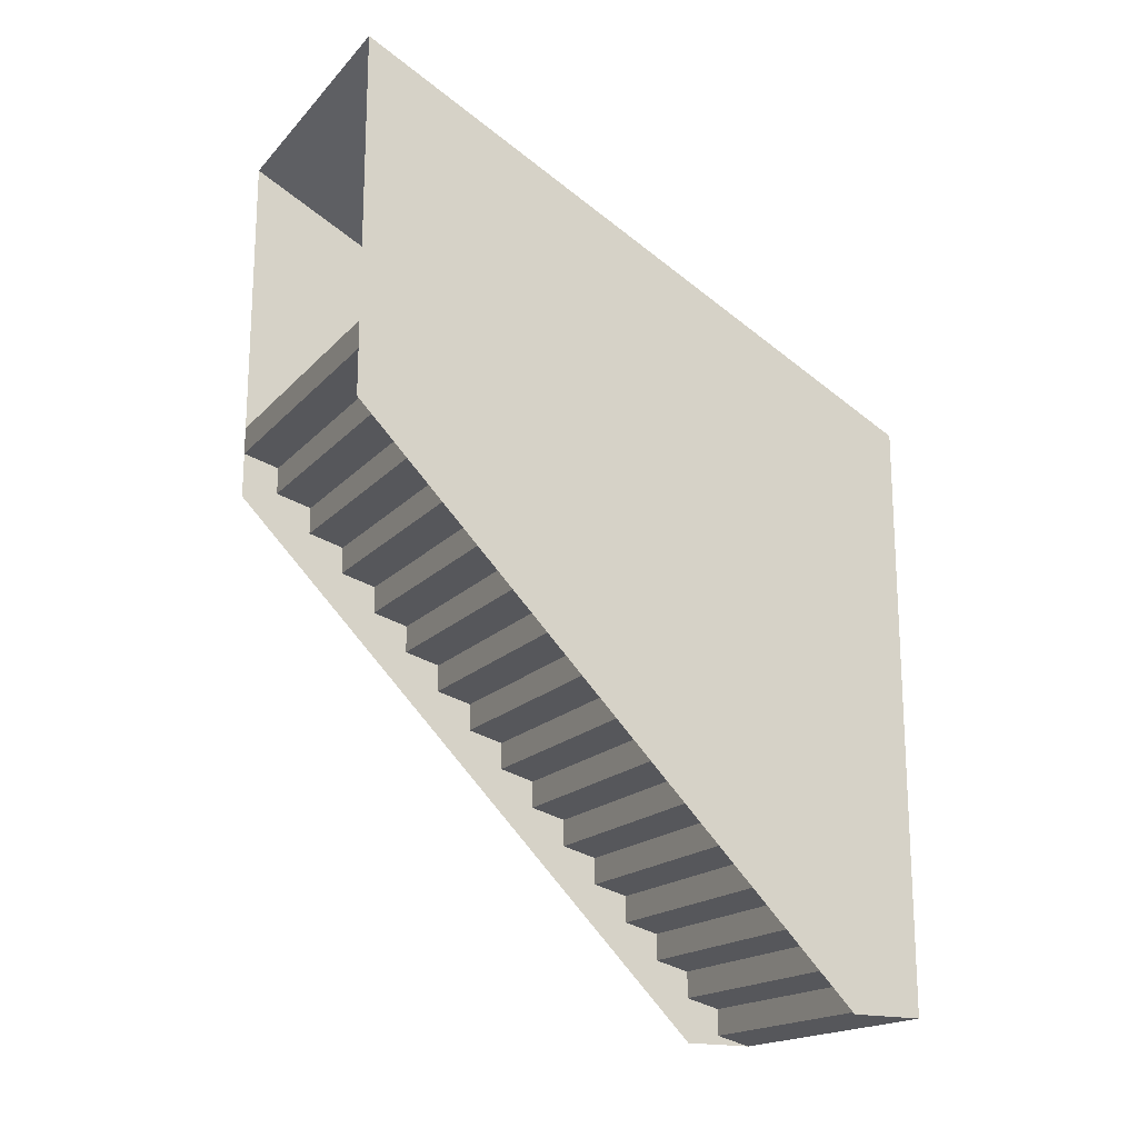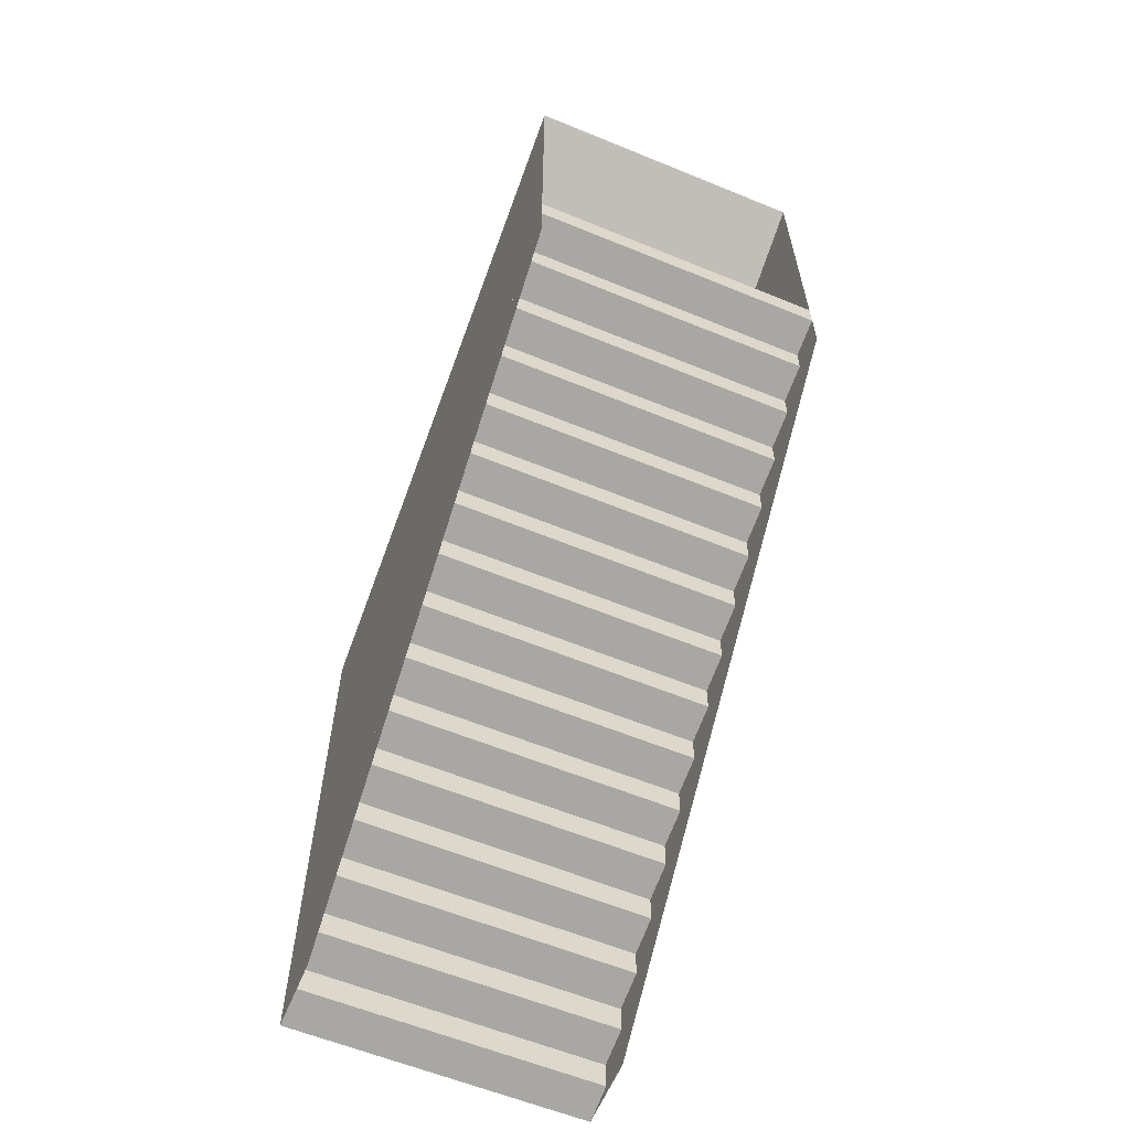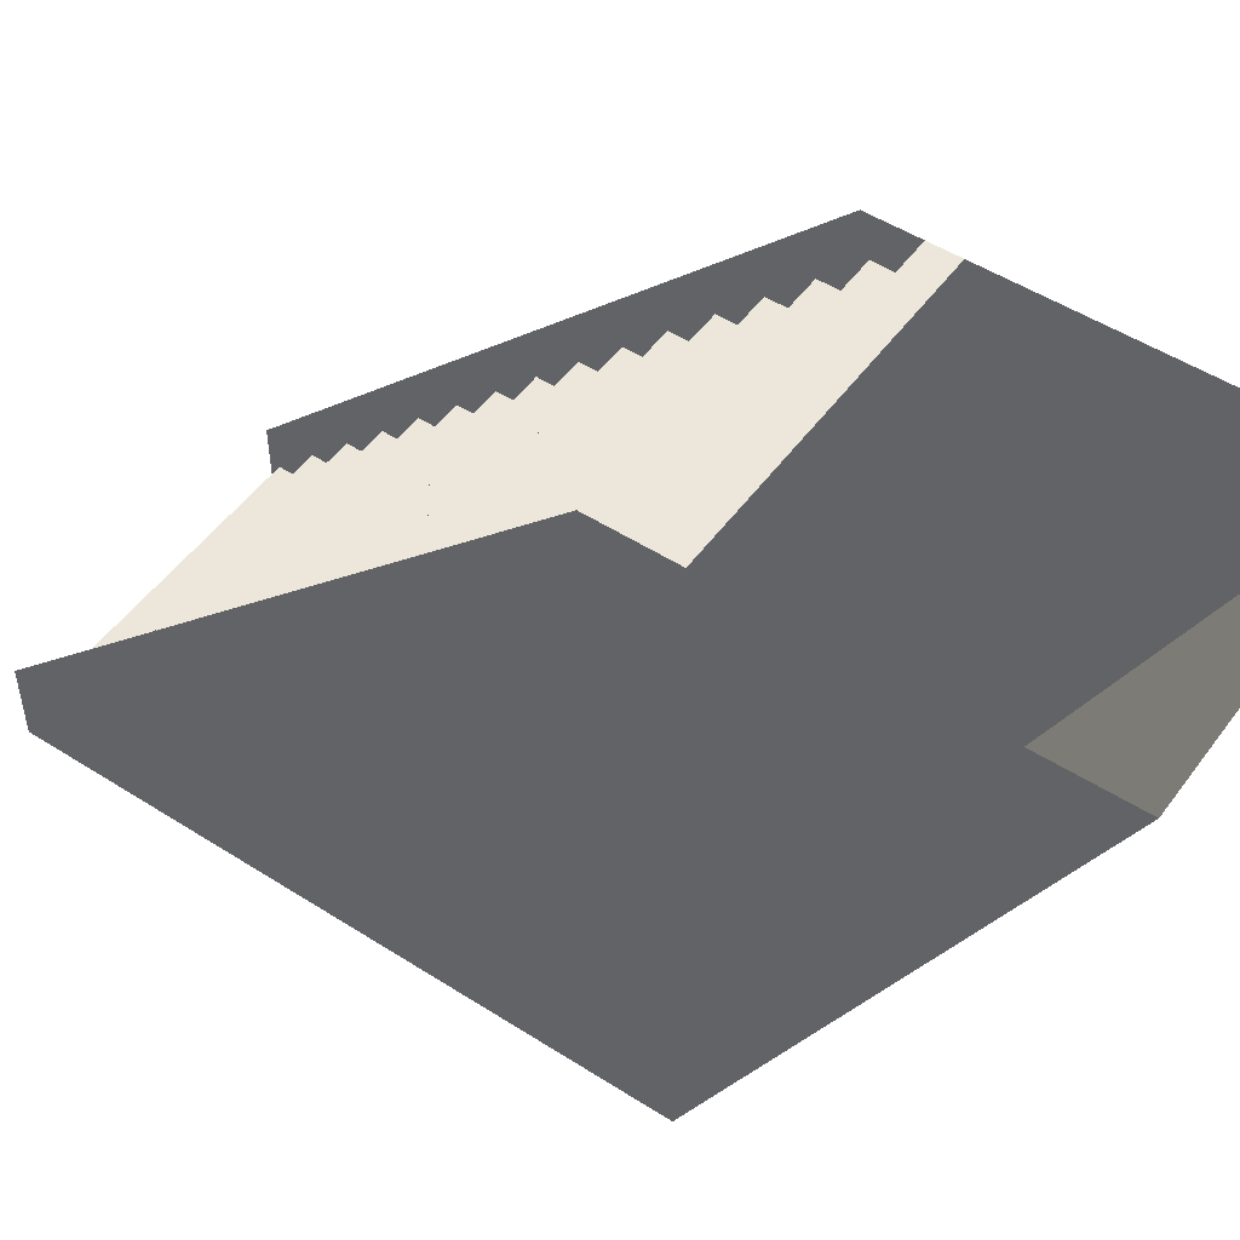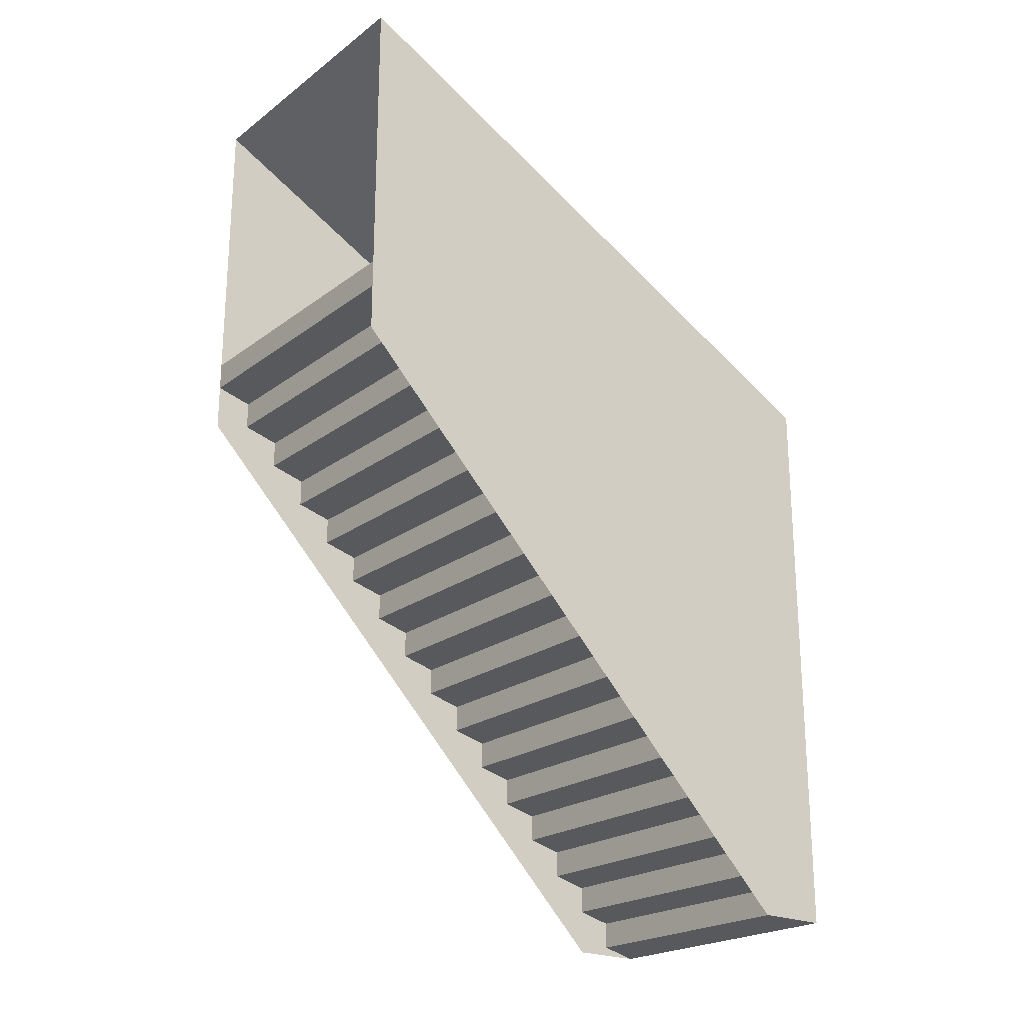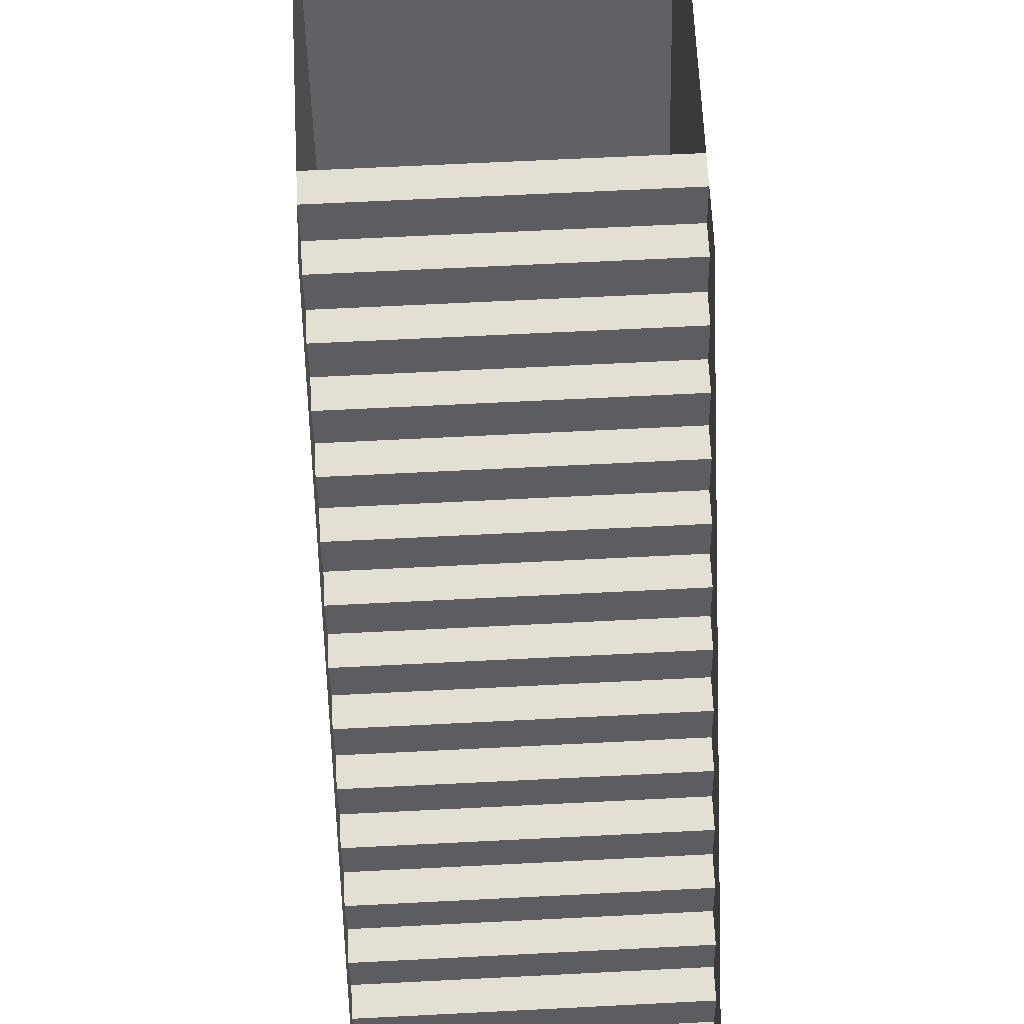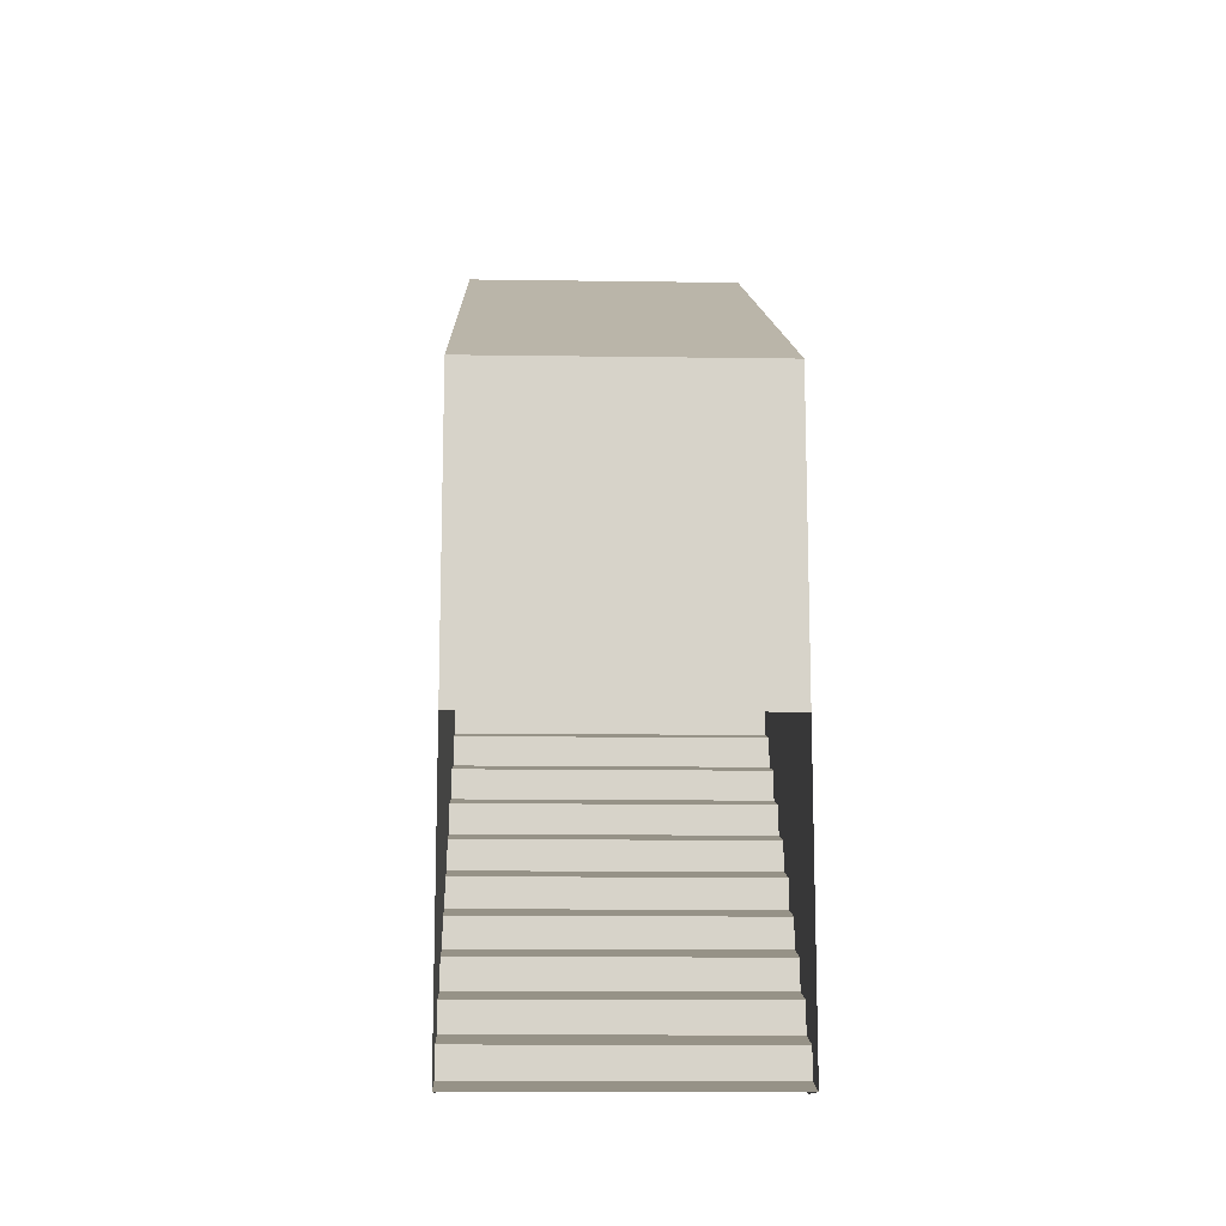
<metadata>
{"format":"obj","ext":"obj","renderer":"f3d","projection":"perspective","resolution":1024,"background":"white","views":[{"elev":-18.3,"azim":61.6,"up":"+Y"},{"elev":-61.0,"azim":-22.6,"up":"+Y"},{"elev":50.6,"azim":125.0,"up":"+Z"},{"elev":-22.4,"azim":51.4,"up":"+Y"},{"elev":66.8,"azim":-2.9,"up":"+Z"},{"elev":-13.0,"azim":178.1,"up":"+Y"}]}
</metadata>
<code>
o model67025-node_model67025
v -1.6 -3.2 -2.4
v -1.6 -3.2 -3.2
v -1.6 -1e-06 -3.2
v -1.6 3.2 3.2
v -1.6 3.2 3.2
v -1.6 -1e-06 -3.2
v -1.6 3.2 -3.2
v -1.6 6.4 3.2
v 1.6 -3.2 -3.2
v 1.6 -3.2 -2.4
v 1.6 2.4 3.2
v 1.6 3.2 3.2
v -1.6 3.2 3.2
v -1.6 2.4 3.2
v -1.6 -3.2 -2.4
v -1.6 -1e-06 -3.2
v 1.6 -1e-06 -3.2
v 1.6 3.2 -3.2
v -1.6 3.2 -3.2
v 1.6 -1e-06 -3.2
v 1.6 3.2 3.2
v 1.6 6.4 3.2
v 1.6 3.2 -3.2
v 1.6 -1e-06 -3.2
v 1.6 -3.2 -3.2
v 1.6 3.2 3.2
v 1.6 0.1 0.4
v 1.6 0 -0
v -1.6 0 0
v -1.6 0.1 0.4
v -1.6 -0.3 0
v -1.6 0 0
v 1.6 0 -0
v 1.6 -0.3 -0
v 1.6 -0.3 -0
v 1.6 -0.4 -0.4
v -1.6 -0.4 -0.4
v -1.6 -0.3 0
v -1.6 -0.7 -0.4
v -1.6 -0.4 -0.4
v 1.6 -0.4 -0.4
v 1.6 -0.7 -0.4
v 1.6 -0.7 -0.4
v 1.6 -0.8 -0.8
v -1.6 -0.8 -0.8
v -1.6 -0.7 -0.4
v -1.6 -1.1 -0.8
v -1.6 -0.8 -0.8
v 1.6 -0.8 -0.8
v 1.6 -1.1 -0.8
v 1.6 -1.1 -0.8
v 1.6 -1.2 -1.2
v -1.6 -1.2 -1.2
v -1.6 -1.1 -0.8
v -1.6 -1.5 -1.2
v -1.6 -1.2 -1.2
v 1.6 -1.2 -1.2
v 1.6 -1.5 -1.2
v 1.6 -1.5 -1.2
v 1.6 -1.6 -1.6
v -1.6 -1.6 -1.6
v -1.6 -1.5 -1.2
v -1.6 -1.9 -1.6
v -1.6 -1.6 -1.6
v 1.6 -1.6 -1.6
v 1.6 -1.9 -1.6
v 1.6 -1.9 -1.6
v 1.6 -2 -2
v -1.6 -2 -2
v -1.6 -1.9 -1.6
v -1.6 -2.3 -2
v -1.6 -2 -2
v 1.6 -2 -2
v 1.6 -2.3 -2
v 1.6 -2.3 -2
v 1.6 -2.4 -2.4
v -1.6 -2.4 -2.4
v -1.6 -2.3 -2
v -1.6 -2.7 -2.4
v -1.6 -2.4 -2.4
v 1.6 -2.4 -2.4
v 1.6 -2.7 -2.4
v 1.6 -2.7 -2.4
v 1.6 -2.8 -2.8
v -1.6 -2.8 -2.8
v -1.6 -2.7 -2.4
v -1.6 -3.1 -2.8
v -1.6 -2.8 -2.8
v 1.6 -2.8 -2.8
v 1.6 -3.1 -2.8
v -1.6 2.9 3.2
v -1.6 3.2 3.2
v 1.6 3.2 3.2
v 1.6 2.9 3.2
v 1.6 2.9 3.2
v 1.6 2.8 2.8
v -1.6 2.8 2.8
v -1.6 2.9 3.2
v -1.6 2.5 2.8
v -1.6 2.8 2.8
v 1.6 2.8 2.8
v 1.6 2.5 2.8
v 1.6 2.5 2.8
v 1.6 2.4 2.4
v -1.6 2.4 2.4
v -1.6 2.5 2.8
v -1.6 2.1 2.4
v -1.6 2.4 2.4
v 1.6 2.4 2.4
v 1.6 2.1 2.4
v 1.6 2.1 2.4
v 1.6 2 2
v -1.6 2 2
v -1.6 2.1 2.4
v -1.6 1.7 2
v -1.6 2 2
v 1.6 2 2
v 1.6 1.7 2
v 1.6 1.7 2
v 1.6 1.6 1.6
v -1.6 1.6 1.6
v -1.6 1.7 2
v -1.6 1.3 1.6
v -1.6 1.6 1.6
v 1.6 1.6 1.6
v 1.6 1.3 1.6
v 1.6 1.3 1.6
v 1.6 1.2 1.2
v -1.6 1.2 1.2
v -1.6 1.3 1.6
v -1.6 0.9 1.2
v -1.6 1.2 1.2
v 1.6 1.2 1.2
v 1.6 0.9 1.2
v 1.6 0.9 1.2
v 1.6 0.8 0.8
v -1.6 0.8 0.8
v -1.6 0.9 1.2
v -1.6 0.5 0.8
v -1.6 0.8 0.8
v 1.6 0.8 0.8
v 1.6 0.5 0.8
v 1.6 0.5 0.8
v 1.6 0.4 0.4
v -1.6 0.4 0.4
v -1.6 0.5 0.8
v -1.6 0.1 0.4
v -1.6 0.4 0.4
v 1.6 0.4 0.4
v 1.6 0.1 0.4
v -1.6 -3.2 -3.2
v -1.6 -3.1 -2.8
v 1.6 -3.1 -2.8
v 1.6 -3.2 -3.2
v -1.6 3.2 -3.2
v 1.6 3.2 -3.2
v 1.6 6.4 3.2
v -1.6 6.4 3.2
f 1 2 3
f 1 3 4
f 5 6 7
f 5 7 8
f 9 10 11
f 9 11 12
f 13 14 15
f 16 17 18
f 16 18 19
f 20 21 22
f 20 22 23
f 24 25 26
f 27 28 29
f 27 29 30
f 31 32 33
f 31 33 34
f 35 36 37
f 35 37 38
f 39 40 41
f 39 41 42
f 43 44 45
f 43 45 46
f 47 48 49
f 47 49 50
f 51 52 53
f 51 53 54
f 55 56 57
f 55 57 58
f 59 60 61
f 59 61 62
f 63 64 65
f 63 65 66
f 67 68 69
f 67 69 70
f 71 72 73
f 71 73 74
f 75 76 77
f 75 77 78
f 79 80 81
f 79 81 82
f 83 84 85
f 83 85 86
f 87 88 89
f 87 89 90
f 91 92 93
f 91 93 94
f 95 96 97
f 95 97 98
f 99 100 101
f 99 101 102
f 103 104 105
f 103 105 106
f 107 108 109
f 107 109 110
f 111 112 113
f 111 113 114
f 115 116 117
f 115 117 118
f 119 120 121
f 119 121 122
f 123 124 125
f 123 125 126
f 127 128 129
f 127 129 130
f 131 132 133
f 131 133 134
f 135 136 137
f 135 137 138
f 139 140 141
f 139 141 142
f 143 144 145
f 143 145 146
f 147 148 149
f 147 149 150
f 151 152 153
f 151 153 154
f 155 156 157
f 155 157 158

</code>
